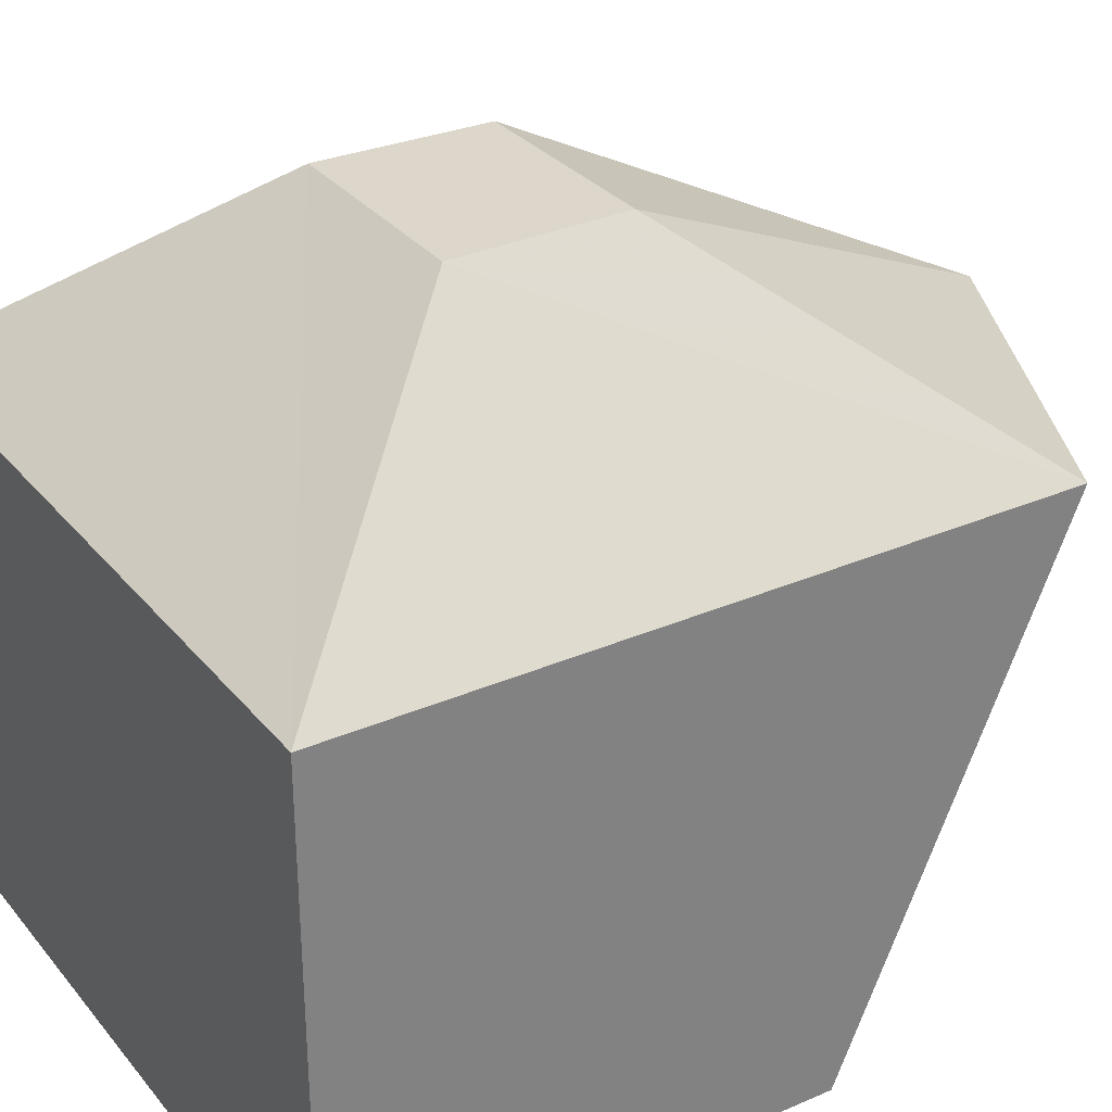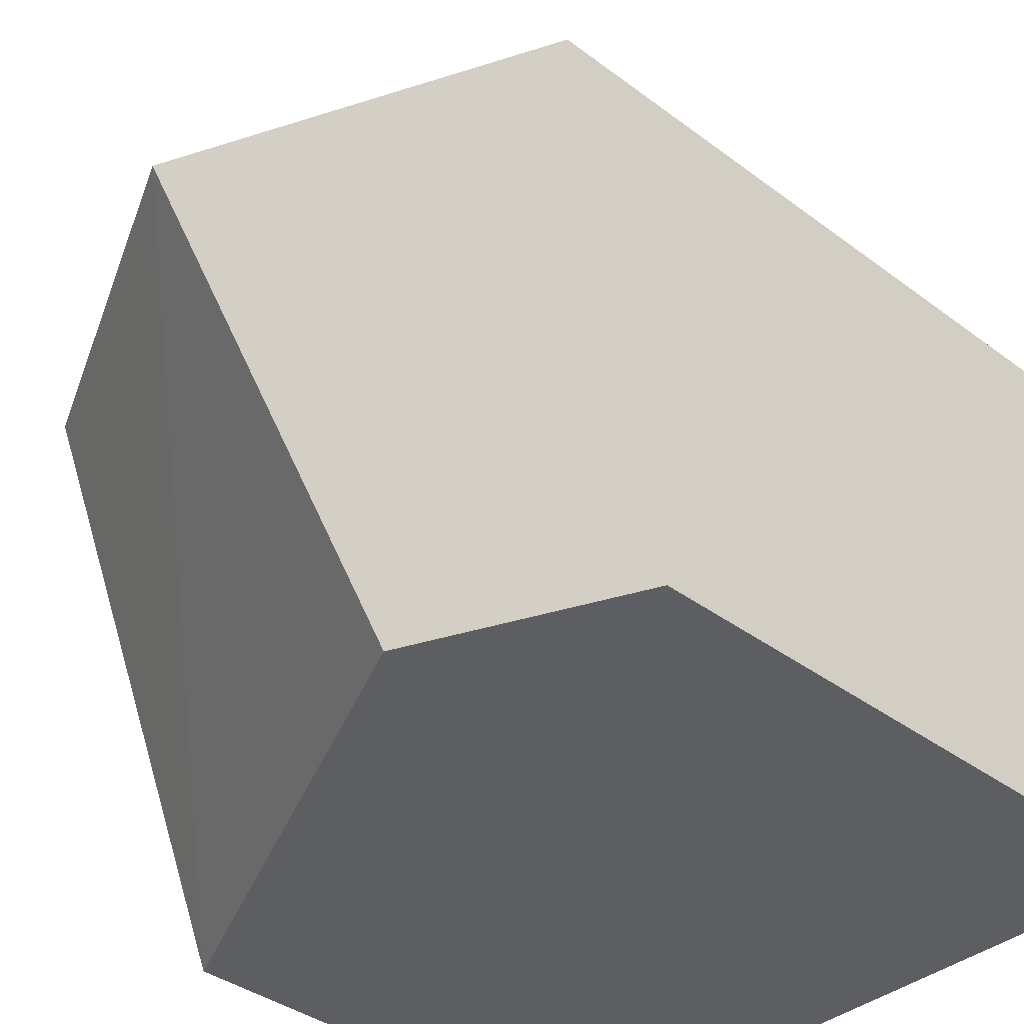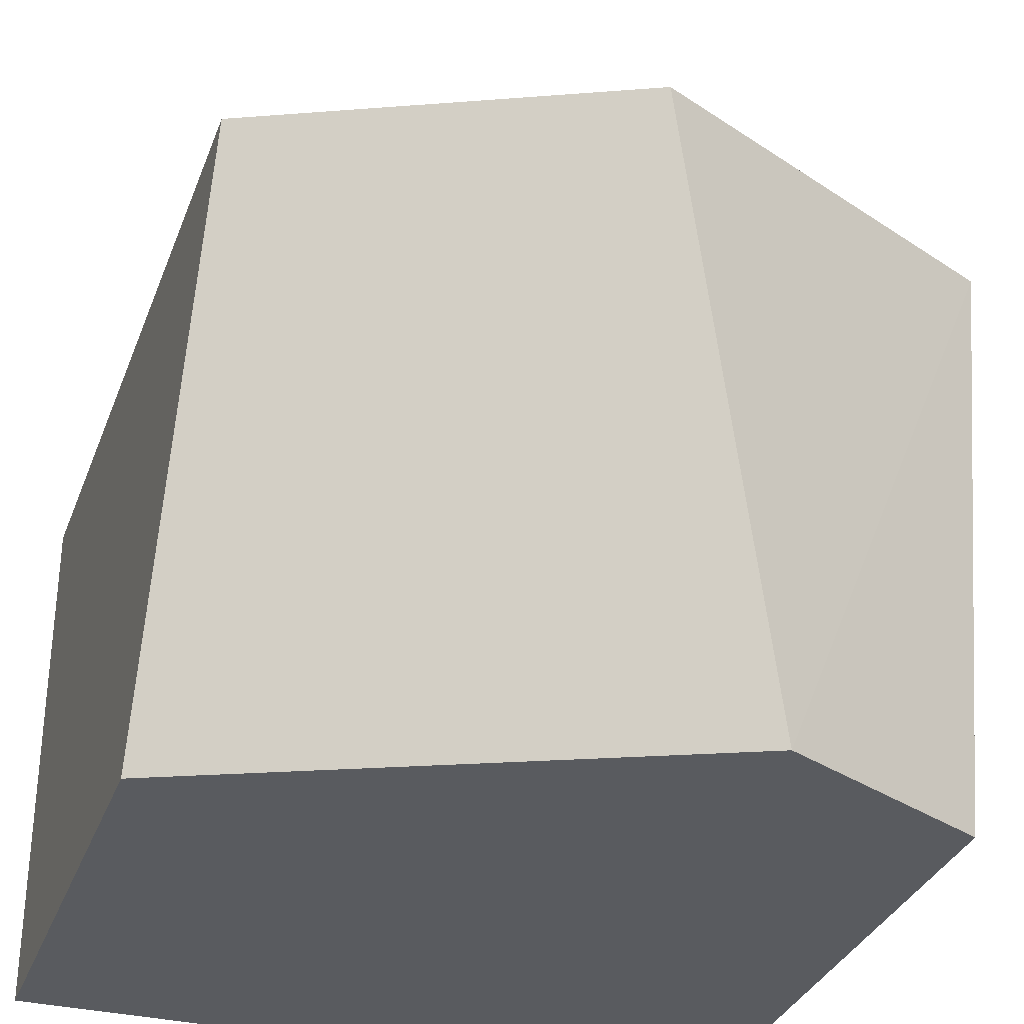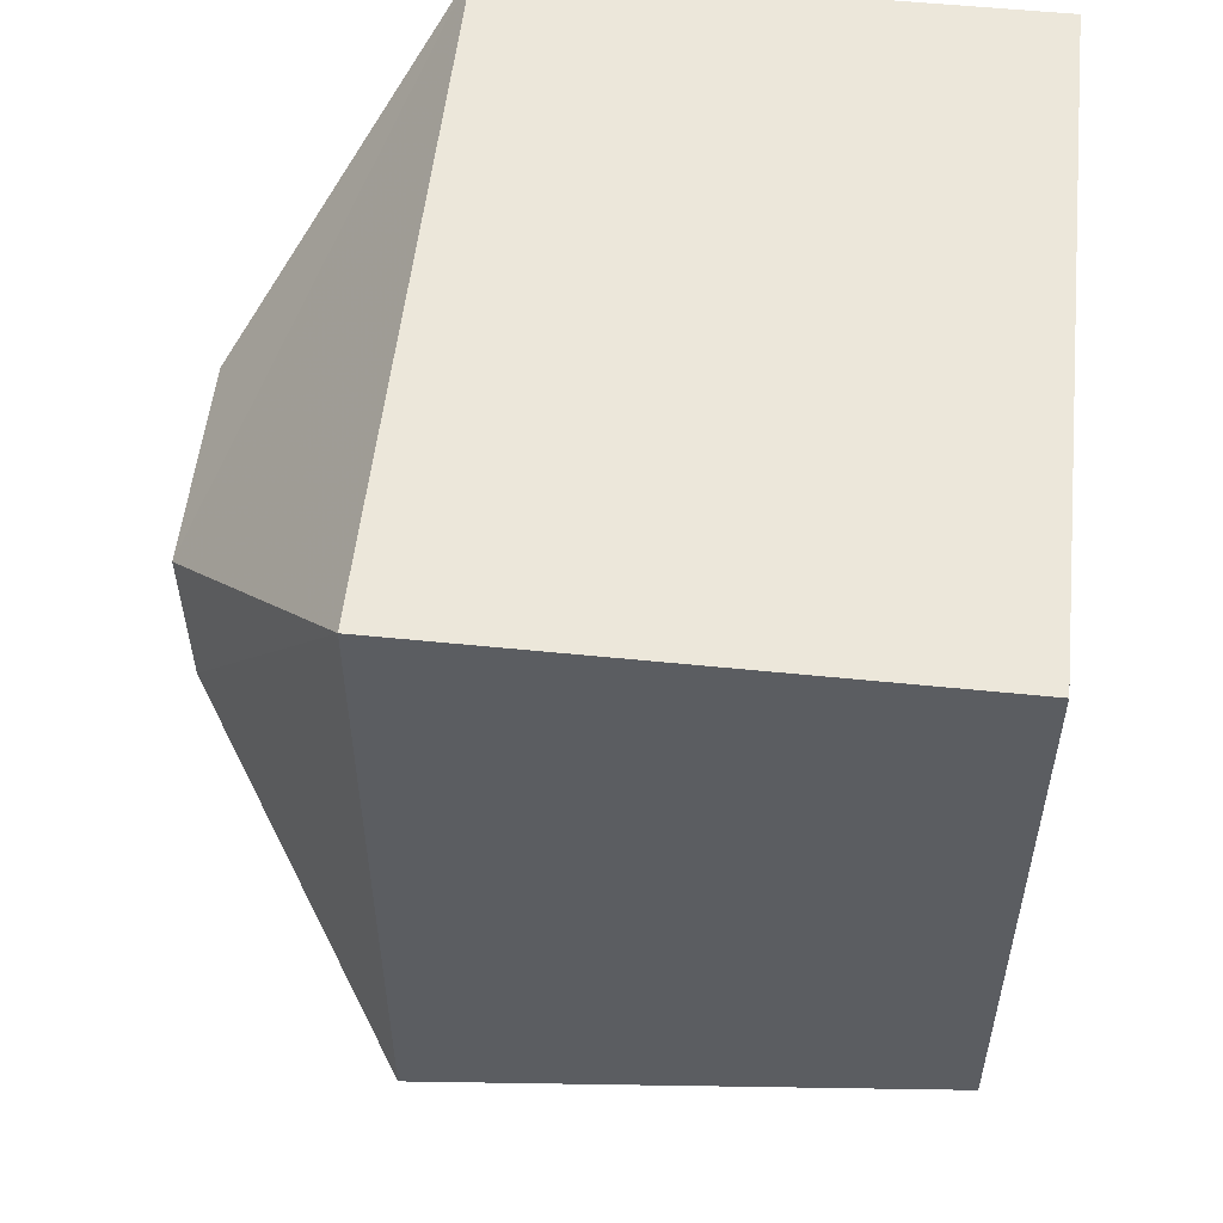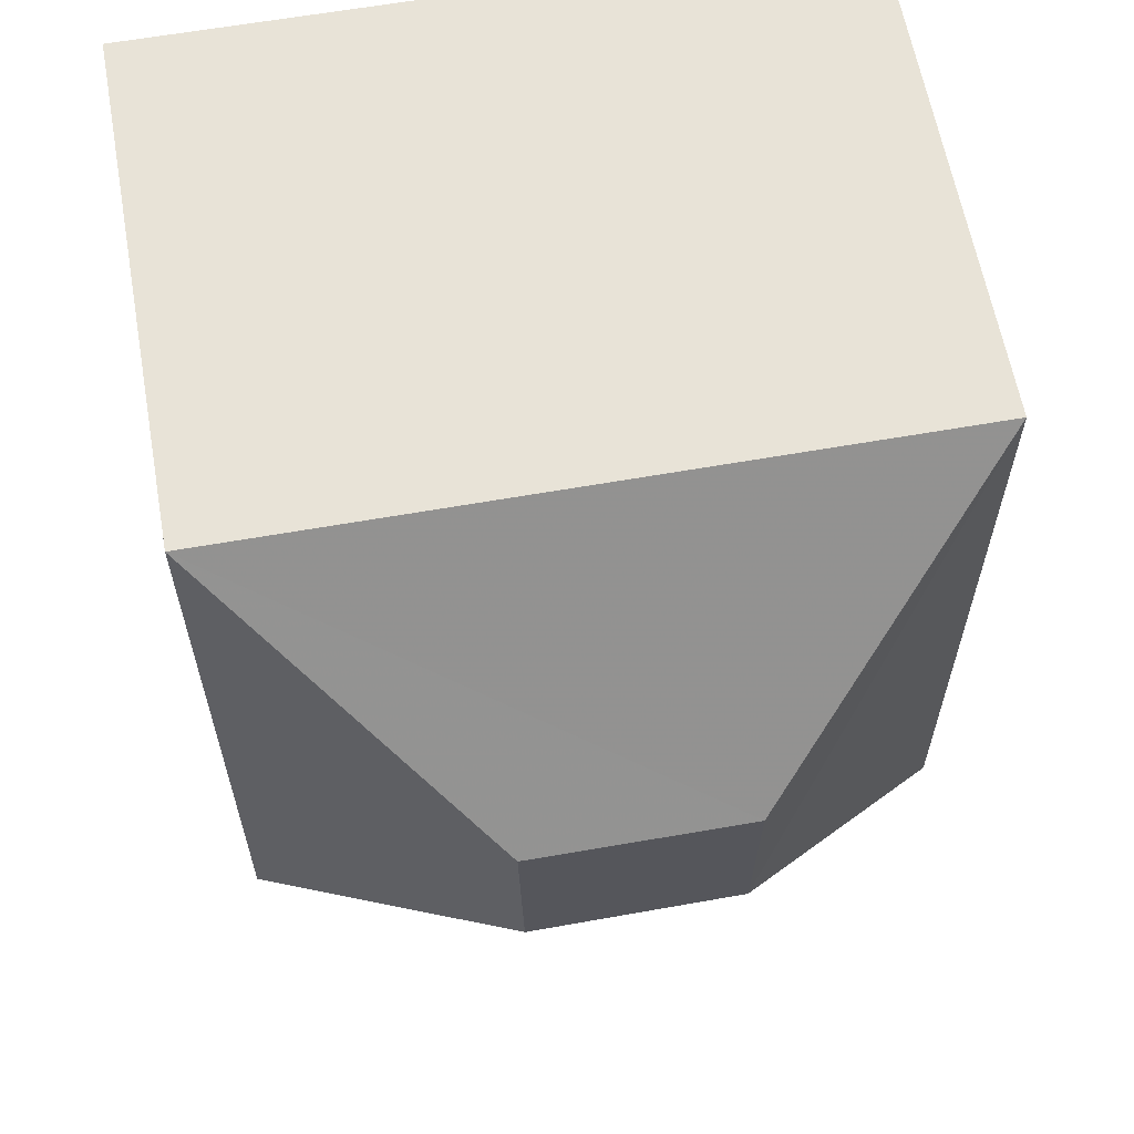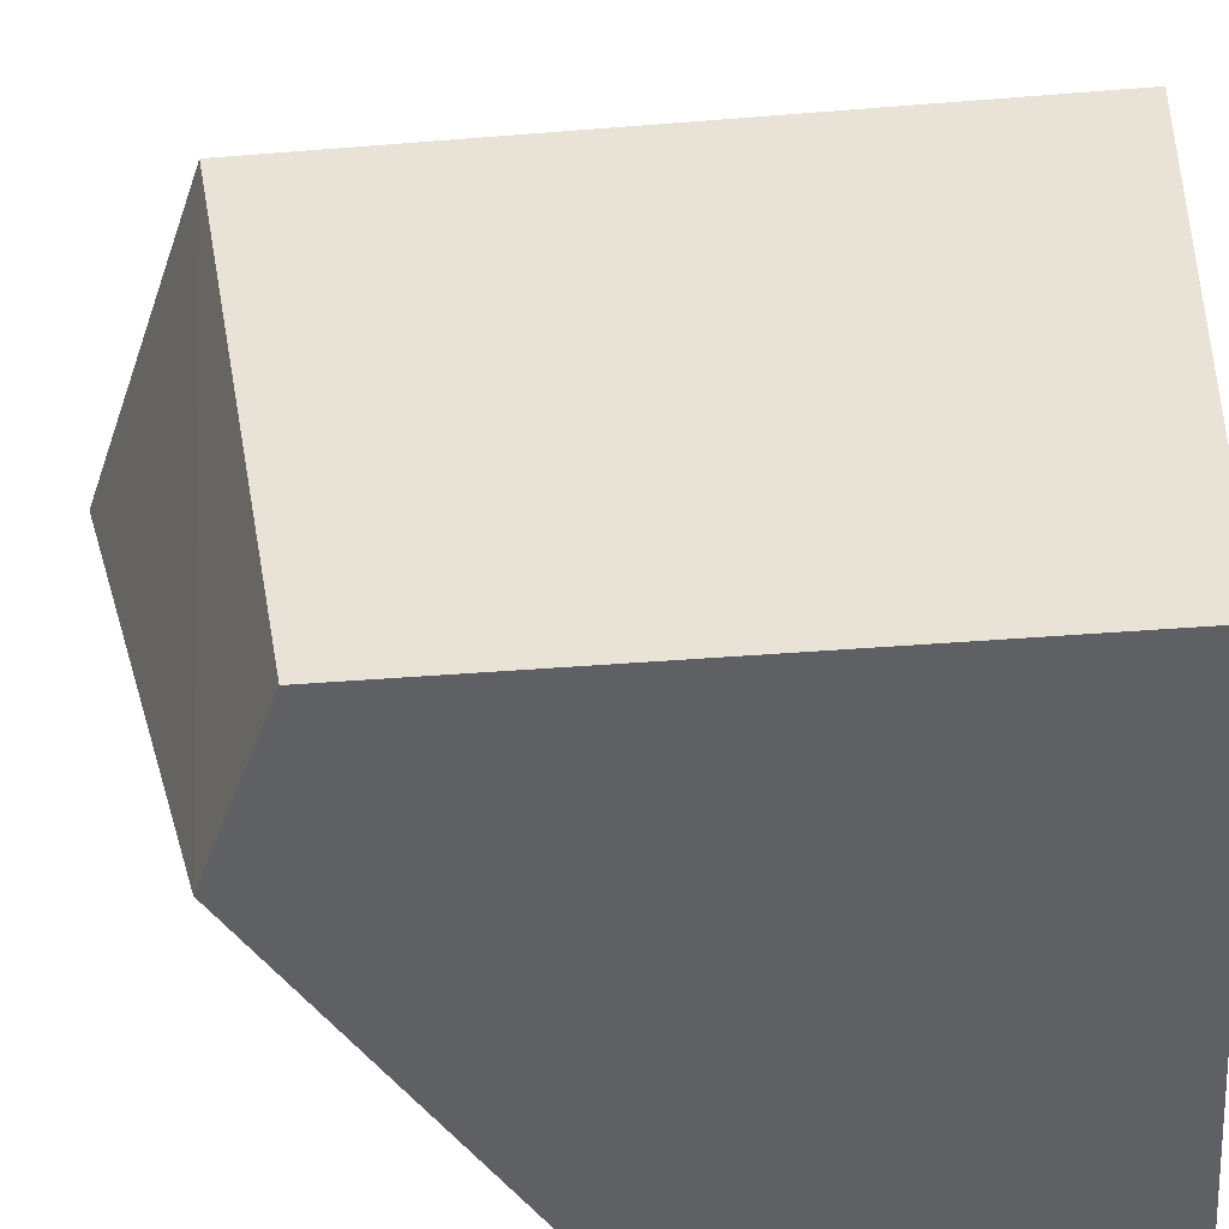
<metadata>
{"format":"obj","ext":"obj","renderer":"f3d","projection":"perspective","resolution":1024,"background":"white","views":[{"elev":30.7,"azim":58.0,"up":"+Y"},{"elev":-37.8,"azim":-133.7,"up":"+Y"},{"elev":-32.7,"azim":161.3,"up":"+Y"},{"elev":54.0,"azim":-83.8,"up":"+Z"},{"elev":61.8,"azim":169.8,"up":"+Z"},{"elev":-42.1,"azim":-84.5,"up":"+Y"}]}
</metadata>
<code>
o Cube
v 1 1.473 -1
v 1 1.473 1
v -1 1.473 1
v -1 1.473 -1
v 0.2952 2.05 -0.2469
v 0.3063 2.05 0.2469
v -0.3063 2.05 0.2428
v -0.2952 2.05 -0.2428
v 1 -0.001714 -0.3768
v 1 -0.001714 1
v -1 -0.001714 1
v -1 -0.001714 -0.7305
v 0.01811 1.473 -1.454
v -0.4052 -0.001714 -1
f 1 2 10 9
f 5 8 7 6
f 1 5 6 2
f 2 6 7 3
f 3 7 8 4
f 8 13 4
f 9 10 11 12 14
f 13 1 9 14
f 3 4 12 11
f 2 3 11 10
f 4 13 14 12
f 5 1 13 8

</code>
